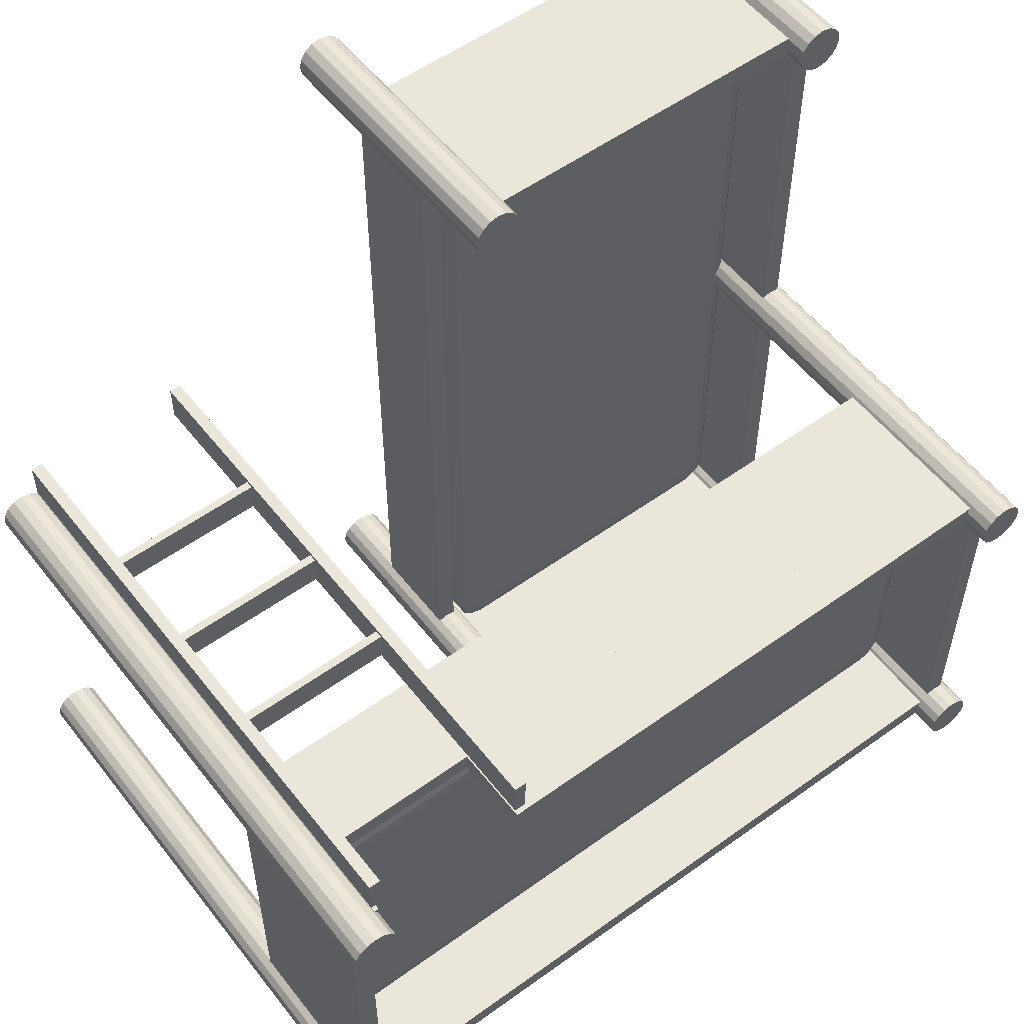
<metadata>
{"format":"obj","ext":"obj","renderer":"f3d","projection":"perspective","resolution":1024,"background":"white","views":[{"elev":54.9,"azim":142.7,"up":"+Z"}]}
</metadata>
<code>
g Echellon_2
v 0.9197 0.9155 0.5291
v 0.4997 0.9155 0.5291
v 0.4997 0.9355 0.5291
v 0.9197 0.9355 0.5291
v 0.9197 0.9155 0.6091
v 0.4997 0.9155 0.6091
v 0.9197 0.9355 0.6091
v 0.4997 0.9355 0.6091
f 1 2 3 4
f 5 6 2 1
f 5 1 4 7
f 6 5 7 8
f 2 6 8 3
f 8 7 4 3
g Pied
v -1.036 1.551 -0.5037
v -1.04 1.551 -0.4808
v -1.036 1.551 -0.4578
v -1.023 1.551 -0.4383
v -1.003 1.551 -0.4253
v -0.9802 1.551 -0.4208
v -0.9573 1.551 -0.4253
v -0.9378 1.551 -0.4383
v -0.9248 1.551 -0.4578
v -0.9202 1.551 -0.4808
v -0.9248 1.551 -0.5037
v -0.9378 1.551 -0.5232
v -0.9573 1.551 -0.5362
v -0.9802 1.551 -0.5408
v -1.003 1.551 -0.5362
v -1.023 1.551 -0.5232
v -1.04 0.000576 -0.4808
v -1.036 0.000576 -0.5037
v -1.023 0.000576 -0.5232
v -1.003 0.000576 -0.5362
v -0.9802 0.000576 -0.5408
v -0.9573 0.000576 -0.5362
v -0.9378 0.000576 -0.5232
v -0.9248 0.000576 -0.5037
v -0.9202 0.000576 -0.4808
v -0.9248 0.000576 -0.4578
v -0.9378 0.000576 -0.4383
v -0.9573 0.000576 -0.4253
v -0.9802 0.000576 -0.4208
v -1.003 0.000576 -0.4253
v -1.023 0.000576 -0.4383
v -1.036 0.000576 -0.4578
f 9 10 11 12 13 14 15 16 17 18 19 20 21 22 23 24
f 25 26 27 28 29 30 31 32 33 34 35 36 37 38 39 40
f 25 10 9 26
f 26 9 24 27
f 27 24 23 28
f 28 23 22 29
f 29 22 21 30
f 30 21 20 31
f 31 20 19 32
f 32 19 18 33
f 33 18 17 34
f 34 17 16 35
f 35 16 15 36
f 36 15 14 37
f 37 14 13 38
f 38 13 12 39
f 40 11 10 25
f 39 12 11 40
g Bord_7
v 0.9997 1.031 0.4641
v 0.9997 1.031 0.5141
v -1.01 1.031 0.5141
v -1.01 1.031 0.4641
v -1.01 1.481 0.5141
v -1.01 1.481 0.4641
v 0.9217 1.284 0.5141
v 0.5217 1.284 0.5141
v -0.005324 1.256 0.5141
v 0.5217 1.481 0.4641
v 0.5217 1.284 0.4641
v -0.005324 1.256 0.4641
v 0.5217 1.481 0.5141
v 0.9217 1.284 0.4641
v 0.9217 1.481 0.5141
v 0.9217 1.481 0.4641
v 0.9997 1.481 0.4641
v 0.9997 1.481 0.5141
f 41 42 43 44
f 45 46 44 43
f 42 47 48 49
f 50 51 52 46
f 48 51 50 53
f 41 44 46 52
f 54 47 55 56
f 57 58 42 41
f 51 48 47 54
f 45 43 42 49
f 42 58 55 47
f 46 45 53 50
f 51 54 41 52
f 56 57 41 54
f 57 56 55 58
f 49 48 53 45
g Echelle
v 0.4897 0.000501 0.6191
v 0.5197 0.000501 0.6191
v 0.5197 1.471 0.6191
v 0.4897 1.471 0.6191
v 0.4897 0.000501 0.5191
v 0.4897 1.471 0.5191
v 0.5197 0.000501 0.5191
v 0.5197 1.471 0.5191
f 59 60 61 62
f 63 59 62 64
f 60 59 63 65
f 62 61 66 64
f 64 66 65 63
f 60 65 66 61
g Bord_4
v 0.9997 1.031 -0.4459
v 0.9997 1.481 -0.4459
v -1.01 1.481 -0.4459
v -1.01 1.031 -0.4459
v 0.9997 1.481 -0.4959
v 0.9997 1.031 -0.4959
v -1.01 1.031 -0.4959
v -1.01 1.481 -0.4959
f 67 68 69 70
f 71 68 67 72
f 72 67 70 73
f 68 71 74 69
f 69 74 73 70
f 71 72 73 74
g Bord_5
v 0.9547 1.481 0.5191
v 1.005 1.481 0.5191
v 1.005 1.481 -0.5009
v 0.9547 1.481 -0.5009
v 1.005 1.031 0.5191
v 0.9547 1.031 0.5191
v 0.9547 1.031 -0.5009
v 1.005 1.031 -0.5009
f 75 76 77 78
f 79 80 81 82
f 76 75 80 79
f 80 75 78 81
f 78 77 82 81
f 76 79 82 77
g Bord_6
v -1.005 1.481 -0.5009
v -0.9553 1.481 -0.5009
v -0.9553 1.031 -0.5009
v -1.005 1.031 -0.5009
v -0.9553 1.481 0.5191
v -0.9553 1.031 0.5191
v -1.005 1.481 0.5191
v -1.005 1.031 0.5191
f 83 84 85 86
f 87 88 85 84
f 89 87 84 83
f 87 89 90 88
f 90 89 83 86
f 88 90 86 85
g Pied_2
v 0.9245 1.551 0.4562
v 0.9199 1.551 0.4791
v 0.9245 1.551 0.5021
v 0.9375 1.551 0.5216
v 0.957 1.551 0.5346
v 0.9799 1.551 0.5391
v 1.003 1.551 0.5346
v 1.022 1.551 0.5216
v 1.035 1.551 0.5021
v 1.04 1.551 0.4791
v 1.035 1.551 0.4562
v 1.022 1.551 0.4367
v 1.003 1.551 0.4237
v 0.9799 1.551 0.4191
v 0.957 1.551 0.4237
v 0.9375 1.551 0.4367
v 0.9199 0.000576 0.4791
v 0.9245 0.000576 0.4562
v 0.9375 0.000576 0.4367
v 0.957 0.000576 0.4237
v 0.9799 0.000576 0.4191
v 1.003 0.000576 0.4237
v 1.022 0.000576 0.4367
v 1.035 0.000576 0.4562
v 1.04 0.000576 0.4791
v 1.035 0.000576 0.5021
v 1.022 0.000576 0.5216
v 1.003 0.000576 0.5346
v 0.9799 0.000576 0.5391
v 0.957 0.000576 0.5346
v 0.9375 0.000576 0.5216
v 0.9245 0.000576 0.5021
f 91 92 93 94 95 96 97 98 99 100 101 102 103 104 105 106
f 107 108 109 110 111 112 113 114 115 116 117 118 119 120 121 122
f 107 92 91 108
f 108 91 106 109
f 109 106 105 110
f 110 105 104 111
f 111 104 103 112
f 112 103 102 113
f 113 102 101 114
f 114 101 100 115
f 115 100 99 116
f 116 99 98 117
f 117 98 97 118
f 118 97 96 119
f 119 96 95 120
f 120 95 94 121
f 122 93 92 107
f 121 94 93 122
g Pied_4
v -1.036 0.7006 1.467
v -1.04 0.7006 1.49
v -1.036 0.7006 1.513
v -1.023 0.7006 1.533
v -1.003 0.7006 1.546
v -0.9802 0.7006 1.55
v -0.9573 0.7006 1.546
v -0.9378 0.7006 1.533
v -0.9248 0.7006 1.513
v -0.9202 0.7006 1.49
v -0.9248 0.7006 1.467
v -0.9378 0.7006 1.448
v -0.9573 0.7006 1.435
v -0.9802 0.7006 1.43
v -1.003 0.7006 1.435
v -1.023 0.7006 1.448
v -1.04 0.000576 1.49
v -1.036 0.000576 1.467
v -1.023 0.000576 1.448
v -1.003 0.000576 1.435
v -0.9802 0.000576 1.43
v -0.9573 0.000576 1.435
v -0.9378 0.000576 1.448
v -0.9248 0.000576 1.467
v -0.9202 0.000576 1.49
v -0.9248 0.000576 1.513
v -0.9378 0.000576 1.533
v -0.9573 0.000576 1.546
v -0.9802 0.000576 1.55
v -1.003 0.000576 1.546
v -1.023 0.000576 1.533
v -1.036 0.000576 1.513
f 123 124 125 126 127 128 129 130 131 132 133 134 135 136 137 138
f 139 140 141 142 143 144 145 146 147 148 149 150 151 152 153 154
f 139 124 123 140
f 140 123 138 141
f 141 138 137 142
f 142 137 136 143
f 143 136 135 144
f 144 135 134 145
f 145 134 133 146
f 146 133 132 147
f 147 132 131 148
f 148 131 130 149
f 149 130 129 150
f 150 129 128 151
f 151 128 127 152
f 152 127 126 153
f 154 125 124 139
f 153 126 125 154
g Echellon_1
v 0.4997 0.6355 0.5291
v 0.4997 0.6355 0.6091
v 0.4997 0.6555 0.6091
v 0.4997 0.6555 0.5291
v 0.9197 0.6555 0.6091
v 0.9197 0.6555 0.5291
v 0.9197 0.6355 0.6091
v 0.9197 0.6355 0.5291
f 155 156 157 158
f 157 159 160 158
f 161 162 160 159
f 156 161 159 157
f 161 156 155 162
f 162 155 158 160
g Pied_5
v -0.07502 0.7006 1.467
v -0.07959 0.7006 1.49
v -0.07502 0.7006 1.513
v -0.06202 0.7006 1.533
v -0.04255 0.7006 1.546
v -0.01959 0.7006 1.55
v 0.003369 0.7006 1.546
v 0.02283 0.7006 1.533
v 0.03584 0.7006 1.513
v 0.04041 0.7006 1.49
v 0.03584 0.7006 1.467
v 0.02283 0.7006 1.448
v 0.003369 0.7006 1.435
v -0.01959 0.7006 1.43
v -0.04255 0.7006 1.435
v -0.06202 0.7006 1.448
v -0.07959 0.000576 1.49
v -0.07502 0.000576 1.467
v -0.06202 0.000576 1.448
v -0.04255 0.000576 1.435
v -0.01959 0.000576 1.43
v 0.003369 0.000576 1.435
v 0.02283 0.000576 1.448
v 0.03584 0.000576 1.467
v 0.04041 0.000576 1.49
v 0.03584 0.000576 1.513
v 0.02283 0.000576 1.533
v 0.003369 0.000576 1.546
v -0.01959 0.000576 1.55
v -0.04255 0.000576 1.546
v -0.06202 0.000576 1.533
v -0.07502 0.000576 1.513
f 163 164 165 166 167 168 169 170 171 172 173 174 175 176 177 178
f 179 180 181 182 183 184 185 186 187 188 189 190 191 192 193 194
f 179 164 163 180
f 180 163 178 181
f 181 178 177 182
f 182 177 176 183
f 183 176 175 184
f 184 175 174 185
f 185 174 173 186
f 186 173 172 187
f 187 172 171 188
f 188 171 170 189
f 189 170 169 190
f 190 169 168 191
f 191 168 167 192
f 192 167 166 193
f 194 165 164 179
f 193 166 165 194
g Bord_2
v -0.955 0.1906 -0.5
v -0.955 0.6406 -0.5
v -0.955 0.6406 1.51
v -0.955 0.1906 1.51
v -1.005 0.6406 1.51
v -1.005 0.1906 1.51
v -1.005 0.6406 -0.5
v -1.005 0.1906 -0.5
f 195 196 197 198
f 197 199 200 198
f 196 201 199 197
f 202 195 198 200
f 201 196 195 202
f 201 202 200 199
g Pied_1
v -1.036 1.551 0.4562
v -1.04 1.551 0.4791
v -1.036 1.551 0.5021
v -1.023 1.551 0.5216
v -1.003 1.551 0.5346
v -0.9802 1.551 0.5391
v -0.9573 1.551 0.5346
v -0.9378 1.551 0.5216
v -0.9248 1.551 0.5021
v -0.9202 1.551 0.4791
v -0.9248 1.551 0.4562
v -0.9378 1.551 0.4367
v -0.9573 1.551 0.4237
v -0.9802 1.551 0.4191
v -1.003 1.551 0.4237
v -1.023 1.551 0.4367
v -1.04 0.000576 0.4791
v -1.036 0.000576 0.4562
v -1.023 0.000576 0.4367
v -1.003 0.000576 0.4237
v -0.9802 0.000576 0.4191
v -0.9573 0.000576 0.4237
v -0.9378 0.000576 0.4367
v -0.9248 0.000576 0.4562
v -0.9202 0.000576 0.4791
v -0.9248 0.000576 0.5021
v -0.9378 0.000576 0.5216
v -0.9573 0.000576 0.5346
v -0.9802 0.000576 0.5391
v -1.003 0.000576 0.5346
v -1.023 0.000576 0.5216
v -1.036 0.000576 0.5021
f 203 204 205 206 207 208 209 210 211 212 213 214 215 216 217 218
f 219 220 221 222 223 224 225 226 227 228 229 230 231 232 233 234
f 219 204 203 220
f 220 203 218 221
f 221 218 217 222
f 222 217 216 223
f 223 216 215 224
f 224 215 214 225
f 225 214 213 226
f 226 213 212 227
f 227 212 211 228
f 228 211 210 229
f 229 210 209 230
f 230 209 208 231
f 231 208 207 232
f 232 207 206 233
f 234 205 204 219
f 233 206 205 234
g Matelas_1
v -0.9484 1.105 0.3955
v -0.9484 1.268 0.3955
v -0.9484 1.268 -0.3772
v -0.9484 1.105 -0.3772
v 0.8819 1.268 -0.4408
v 0.8819 1.105 -0.4408
v -0.8808 1.105 -0.4408
v -0.8808 1.268 -0.4408
v 0.9496 1.105 -0.3772
v 0.9496 1.268 -0.3772
v 0.9496 1.268 0.3955
v 0.9496 1.105 0.3955
v 0.8819 1.092 -0.3772
v 0.8819 1.092 0.3955
v -0.8808 1.092 0.3955
v -0.8808 1.092 -0.3772
v 0.8819 1.282 0.3955
v 0.8819 1.282 -0.3772
v -0.8808 1.282 -0.3772
v -0.8808 1.282 0.3955
v -0.8808 1.094 0.4273
v -0.9105 1.095 0.4259
v -0.9134 1.094 0.3955
v -0.8808 1.099 0.4507
v -0.9105 1.099 0.4424
v -0.8808 1.105 0.4592
v -0.9134 1.105 0.4507
v -0.9374 1.105 0.4273
v -0.9199 1.099 0.4259
v -0.9374 1.099 0.3955
v 0.9145 1.094 0.3955
v 0.9116 1.095 0.4259
v 0.8819 1.094 0.4273
v 0.9385 1.099 0.3955
v 0.921 1.099 0.4259
v 0.9385 1.105 0.4273
v 0.9145 1.105 0.4507
v 0.9116 1.099 0.4424
v 0.8819 1.105 0.4592
v 0.8819 1.099 0.4507
v -0.9134 1.28 0.3955
v -0.9105 1.278 0.4259
v -0.8808 1.28 0.4273
v -0.9374 1.275 0.3955
v -0.9199 1.275 0.4259
v -0.9374 1.268 0.4273
v -0.9134 1.268 0.4507
v -0.9105 1.275 0.4424
v -0.8808 1.268 0.4592
v -0.8808 1.275 0.4507
v 0.9385 1.275 0.3955
v 0.921 1.275 0.4259
v 0.9385 1.268 0.4273
v 0.9145 1.28 0.3955
v 0.9116 1.278 0.4259
v 0.8819 1.28 0.4273
v 0.8819 1.275 0.4507
v 0.9116 1.275 0.4424
v 0.8819 1.268 0.4592
v 0.9145 1.268 0.4507
v -0.9134 1.094 -0.3772
v -0.9105 1.095 -0.4076
v -0.8808 1.094 -0.409
v -0.9374 1.099 -0.3772
v -0.9199 1.099 -0.4076
v -0.9374 1.105 -0.409
v -0.9134 1.105 -0.4323
v -0.9105 1.099 -0.4241
v -0.8808 1.099 -0.4323
v 0.9385 1.099 -0.3772
v 0.921 1.099 -0.4076
v 0.9385 1.105 -0.409
v 0.9145 1.094 -0.3772
v 0.9116 1.095 -0.4076
v 0.8819 1.094 -0.409
v 0.8819 1.099 -0.4323
v 0.9116 1.099 -0.4241
v 0.9145 1.105 -0.4323
v -0.9134 1.268 -0.4323
v -0.9105 1.275 -0.4241
v -0.8808 1.275 -0.4323
v -0.9374 1.268 -0.409
v -0.9199 1.275 -0.4076
v -0.9374 1.275 -0.3772
v -0.9134 1.28 -0.3772
v -0.9105 1.278 -0.4076
v -0.8808 1.28 -0.409
v 0.9385 1.268 -0.409
v 0.921 1.275 -0.4076
v 0.9385 1.275 -0.3772
v 0.9145 1.268 -0.4323
v 0.9116 1.275 -0.4241
v 0.8819 1.275 -0.4323
v 0.8819 1.28 -0.409
v 0.9116 1.278 -0.4076
v 0.9145 1.28 -0.3772
f 235 236 237 238
f 239 240 241 242
f 243 244 245 246
f 247 248 249 250
f 251 252 253 254
f 249 255 256 257
f 255 258 259 256
f 260 261 259 258
f 261 262 263 259
f 235 264 263 262
f 264 257 256 263
f 256 259 263
f 248 265 266 267
f 265 268 269 266
f 246 270 269 268
f 270 271 272 269
f 273 274 272 271
f 274 267 266 272
f 266 269 272
f 254 275 276 277
f 275 278 279 276
f 236 280 279 278
f 280 281 282 279
f 283 284 282 281
f 284 277 276 282
f 276 279 282
f 245 285 286 287
f 285 288 289 286
f 251 290 289 288
f 290 291 292 289
f 293 294 292 291
f 294 287 286 292
f 286 289 292
f 250 295 296 297
f 295 298 299 296
f 238 300 299 298
f 300 301 302 299
f 241 303 302 301
f 303 297 296 302
f 296 299 302
f 243 304 305 306
f 304 307 308 305
f 247 309 308 307
f 309 310 311 308
f 240 312 311 310
f 312 306 305 311
f 305 308 311
f 242 313 314 315
f 313 316 317 314
f 237 318 317 316
f 318 319 320 317
f 253 321 320 319
f 321 315 314 320
f 314 317 320
f 244 322 323 324
f 322 325 326 323
f 239 327 326 325
f 327 328 329 326
f 252 330 329 328
f 330 324 323 329
f 323 326 329
f 249 248 267 255
f 255 267 274 258
f 258 274 273 260
f 246 245 287 270
f 270 287 294 271
f 271 294 293 273
f 251 254 277 290
f 290 277 284 291
f 291 284 283 293
f 236 235 262 280
f 280 262 261 281
f 281 261 260 283
f 245 244 324 285
f 285 324 330 288
f 288 330 252 251
f 239 242 315 327
f 327 315 321 328
f 328 321 253 252
f 237 236 278 318
f 318 278 275 319
f 319 275 254 253
f 244 243 306 322
f 322 306 312 325
f 325 312 240 239
f 247 250 297 309
f 309 297 303 310
f 310 303 241 240
f 238 237 316 300
f 300 316 313 301
f 301 313 242 241
f 243 246 268 304
f 304 268 265 307
f 307 265 248 247
f 235 238 298 264
f 264 298 295 257
f 257 295 250 249
f 273 293 283 260
g Pied_3
v 0.9245 1.551 -0.5037
v 0.9199 1.551 -0.4808
v 0.9245 1.551 -0.4578
v 0.9375 1.551 -0.4383
v 0.957 1.551 -0.4253
v 0.9799 1.551 -0.4208
v 1.003 1.551 -0.4253
v 1.022 1.551 -0.4383
v 1.035 1.551 -0.4578
v 1.04 1.551 -0.4808
v 1.035 1.551 -0.5037
v 1.022 1.551 -0.5232
v 1.003 1.551 -0.5362
v 0.9799 1.551 -0.5408
v 0.957 1.551 -0.5362
v 0.9375 1.551 -0.5232
v 0.9199 0.000576 -0.4808
v 0.9245 0.000576 -0.5037
v 0.9375 0.000576 -0.5232
v 0.957 0.000576 -0.5362
v 0.9799 0.000576 -0.5408
v 1.003 0.000576 -0.5362
v 1.022 0.000576 -0.5232
v 1.035 0.000576 -0.5037
v 1.04 0.000576 -0.4808
v 1.035 0.000576 -0.4578
v 1.022 0.000576 -0.4383
v 1.003 0.000576 -0.4253
v 0.9799 0.000576 -0.4208
v 0.957 0.000576 -0.4253
v 0.9375 0.000576 -0.4383
v 0.9245 0.000576 -0.4578
f 331 332 333 334 335 336 337 338 339 340 341 342 343 344 345 346
f 347 348 349 350 351 352 353 354 355 356 357 358 359 360 361 362
f 347 332 331 348
f 348 331 346 349
f 349 346 345 350
f 350 345 344 351
f 351 344 343 352
f 352 343 342 353
f 353 342 341 354
f 354 341 340 355
f 355 340 339 356
f 356 339 338 357
f 357 338 337 358
f 358 337 336 359
f 359 336 335 360
f 360 335 334 361
f 362 333 332 347
f 361 334 333 362
g Pied_6
v -0.07535 1.056 -0.5037
v -0.07992 1.056 -0.4808
v -0.07535 1.056 -0.4578
v -0.06234 1.056 -0.4383
v -0.04288 1.056 -0.4253
v -0.01992 1.056 -0.4208
v 0.003044 1.056 -0.4253
v 0.02251 1.056 -0.4383
v 0.03552 1.056 -0.4578
v 0.04008 1.056 -0.4808
v 0.03552 1.056 -0.5037
v 0.02251 1.056 -0.5232
v 0.003044 1.056 -0.5362
v -0.01992 1.056 -0.5408
v -0.04288 1.056 -0.5362
v -0.06234 1.056 -0.5232
v -0.07992 0.000576 -0.4808
v -0.07535 0.000576 -0.5037
v -0.06234 0.000576 -0.5232
v -0.04288 0.000576 -0.5362
v -0.01992 0.000576 -0.5408
v 0.003044 0.000576 -0.5362
v 0.02251 0.000576 -0.5232
v 0.03552 0.000576 -0.5037
v 0.04008 0.000576 -0.4808
v 0.03552 0.000576 -0.4578
v 0.02251 0.000576 -0.4383
v 0.003044 0.000576 -0.4253
v -0.01992 0.000576 -0.4208
v -0.04288 0.000576 -0.4253
v -0.06234 0.000576 -0.4383
v -0.07535 0.000576 -0.4578
f 363 364 365 366 367 368 369 370 371 372 373 374 375 376 377 378
f 379 380 381 382 383 384 385 386 387 388 389 390 391 392 393 394
f 379 364 363 380
f 380 363 378 381
f 381 378 377 382
f 382 377 376 383
f 383 376 375 384
f 384 375 374 385
f 385 374 373 386
f 386 373 372 387
f 387 372 371 388
f 388 371 370 389
f 389 370 369 390
f 390 369 368 391
f 391 368 367 392
f 392 367 366 393
f 394 365 364 379
f 393 366 365 394
g Matelas
v -0.115 0.3058 1.458
v -0.115 0.4689 1.458
v -0.8877 0.4689 1.458
v -0.8877 0.3058 1.458
v -0.9514 0.4689 -0.3722
v -0.9514 0.3058 -0.3722
v -0.9514 0.3058 1.391
v -0.9514 0.4689 1.391
v -0.8877 0.3058 -0.4398
v -0.8877 0.4689 -0.4398
v -0.115 0.4689 -0.4398
v -0.115 0.3058 -0.4398
v -0.8877 0.2923 -0.3722
v -0.115 0.2923 -0.3722
v -0.115 0.2923 1.391
v -0.8877 0.2923 1.391
v -0.115 0.4823 -0.3722
v -0.8877 0.4823 -0.3722
v -0.8877 0.4823 1.391
v -0.115 0.4823 1.391
v -0.08325 0.2941 1.391
v -0.0846 0.2959 1.42
v -0.115 0.2941 1.423
v -0.05989 0.299 1.391
v -0.06815 0.2993 1.42
v -0.05139 0.3058 1.391
v -0.05989 0.3058 1.423
v -0.08325 0.3058 1.447
v -0.0846 0.2993 1.43
v -0.115 0.299 1.447
v -0.115 0.2941 -0.4048
v -0.0846 0.2959 -0.4018
v -0.08325 0.2941 -0.3722
v -0.115 0.299 -0.4287
v -0.0846 0.2993 -0.4112
v -0.08325 0.3058 -0.4287
v -0.05989 0.3058 -0.4048
v -0.06815 0.2993 -0.4018
v -0.05139 0.3058 -0.3722
v -0.05989 0.299 -0.3722
v -0.115 0.4805 1.423
v -0.0846 0.4788 1.42
v -0.08325 0.4805 1.391
v -0.115 0.4756 1.447
v -0.0846 0.4753 1.43
v -0.08325 0.4689 1.447
v -0.05989 0.4689 1.423
v -0.06815 0.4753 1.42
v -0.05139 0.4689 1.391
v -0.05989 0.4756 1.391
v -0.115 0.4756 -0.4287
v -0.0846 0.4753 -0.4112
v -0.08325 0.4689 -0.4287
v -0.115 0.4805 -0.4048
v -0.0846 0.4788 -0.4018
v -0.08325 0.4805 -0.3722
v -0.05989 0.4756 -0.3722
v -0.06815 0.4753 -0.4018
v -0.05139 0.4689 -0.3722
v -0.05989 0.4689 -0.4048
v -0.8877 0.2941 1.423
v -0.9182 0.2959 1.42
v -0.9195 0.2941 1.391
v -0.8877 0.299 1.447
v -0.9182 0.2993 1.43
v -0.9195 0.3058 1.447
v -0.9429 0.3058 1.423
v -0.9346 0.2993 1.42
v -0.9429 0.299 1.391
v -0.8877 0.299 -0.4287
v -0.9182 0.2993 -0.4112
v -0.9195 0.3058 -0.4287
v -0.8877 0.2941 -0.4048
v -0.9182 0.2959 -0.4018
v -0.9195 0.2941 -0.3722
v -0.9429 0.299 -0.3722
v -0.9346 0.2993 -0.4018
v -0.9429 0.3058 -0.4048
v -0.9429 0.4689 1.423
v -0.9346 0.4753 1.42
v -0.9429 0.4756 1.391
v -0.9195 0.4689 1.447
v -0.9182 0.4753 1.43
v -0.8877 0.4756 1.447
v -0.8877 0.4805 1.423
v -0.9182 0.4788 1.42
v -0.9195 0.4805 1.391
v -0.9195 0.4689 -0.4287
v -0.9182 0.4753 -0.4112
v -0.8877 0.4756 -0.4287
v -0.9429 0.4689 -0.4048
v -0.9346 0.4753 -0.4018
v -0.9429 0.4756 -0.3722
v -0.9195 0.4805 -0.3722
v -0.9182 0.4788 -0.4018
v -0.8877 0.4805 -0.4048
f 395 396 397 398
f 399 400 401 402
f 403 404 405 406
f 407 408 409 410
f 411 412 413 414
f 409 415 416 417
f 415 418 419 416
f 420 421 419 418
f 421 422 423 419
f 395 424 423 422
f 424 417 416 423
f 416 419 423
f 408 425 426 427
f 425 428 429 426
f 406 430 429 428
f 430 431 432 429
f 433 434 432 431
f 434 427 426 432
f 426 429 432
f 414 435 436 437
f 435 438 439 436
f 396 440 439 438
f 440 441 442 439
f 443 444 442 441
f 444 437 436 442
f 436 439 442
f 405 445 446 447
f 445 448 449 446
f 411 450 449 448
f 450 451 452 449
f 453 454 452 451
f 454 447 446 452
f 446 449 452
f 410 455 456 457
f 455 458 459 456
f 398 460 459 458
f 460 461 462 459
f 401 463 462 461
f 463 457 456 462
f 456 459 462
f 403 464 465 466
f 464 467 468 465
f 407 469 468 467
f 469 470 471 468
f 400 472 471 470
f 472 466 465 471
f 465 468 471
f 402 473 474 475
f 473 476 477 474
f 397 478 477 476
f 478 479 480 477
f 413 481 480 479
f 481 475 474 480
f 474 477 480
f 404 482 483 484
f 482 485 486 483
f 399 487 486 485
f 487 488 489 486
f 412 490 489 488
f 490 484 483 489
f 483 486 489
f 409 408 427 415
f 415 427 434 418
f 418 434 433 420
f 406 405 447 430
f 430 447 454 431
f 431 454 453 433
f 411 414 437 450
f 450 437 444 451
f 451 444 443 453
f 396 395 422 440
f 440 422 421 441
f 441 421 420 443
f 405 404 484 445
f 445 484 490 448
f 448 490 412 411
f 399 402 475 487
f 487 475 481 488
f 488 481 413 412
f 397 396 438 478
f 478 438 435 479
f 479 435 414 413
f 404 403 466 482
f 482 466 472 485
f 485 472 400 399
f 407 410 457 469
f 469 457 463 470
f 470 463 401 400
f 398 397 476 460
f 460 476 473 461
f 461 473 402 401
f 403 406 428 464
f 464 428 425 467
f 467 425 408 407
f 395 398 458 424
f 424 458 455 417
f 417 455 410 409
f 433 453 443 420
g Bord
v 0.01 0.6456 1.515
v 0.01 0.6456 1.465
v -1.01 0.6456 1.465
v -1.01 0.6456 1.515
v 0.01 0.1956 1.465
v 0.01 0.1956 1.515
v -1.01 0.1956 1.515
v -1.01 0.1956 1.465
f 491 492 493 494
f 495 496 497 498
f 492 495 498 493
f 492 491 496 495
f 494 493 498 497
f 496 491 494 497
g Echellon
v 0.4997 0.3555 0.5291
v 0.4997 0.3555 0.6091
v 0.4997 0.3755 0.6091
v 0.4997 0.3755 0.5291
v 0.9197 0.3555 0.6091
v 0.9197 0.3555 0.5291
v 0.9197 0.3755 0.5291
v 0.9197 0.3755 0.6091
f 499 500 501 502
f 503 500 499 504
f 503 504 505 506
f 504 499 502 505
f 500 503 506 501
f 501 506 505 502
g Echelle_1
v 0.9047 0.000501 0.5191
v 0.9047 0.000501 0.6191
v 0.9047 1.471 0.6191
v 0.9047 1.471 0.5191
v 0.9347 1.471 0.6191
v 0.9347 1.471 0.5191
v 0.9347 0.000501 0.6191
v 0.9347 0.000501 0.5191
f 507 508 509 510
f 509 511 512 510
f 513 514 512 511
f 514 507 510 512
f 513 508 507 514
f 508 513 511 509
g Bord_3
v -0.045 0.1956 -0.49
v 0.005 0.1956 -0.49
v 0.005 0.1956 1.52
v -0.045 0.1956 1.52
v -0.045 0.4356 -0.49
v 0.005 0.4356 -0.49
v 0.005 0.4356 1.52
v -0.045 0.4356 1.52
f 515 516 517 518
f 519 520 516 515
f 521 522 518 517
f 520 519 522 521
f 519 515 518 522
f 516 520 521 517
g Bord_1
v 0.01 0.1906 -0.495
v 0.01 0.1906 -0.445
v -1.01 0.1906 -0.445
v -1.01 0.1906 -0.495
v 0.01 0.6406 -0.445
v 0.01 0.6406 -0.495
v -1.01 0.6406 -0.495
v -1.01 0.6406 -0.445
f 523 524 525 526
f 527 528 529 530
f 528 527 524 523
f 524 527 530 525
f 530 529 526 525
f 528 523 526 529

</code>
